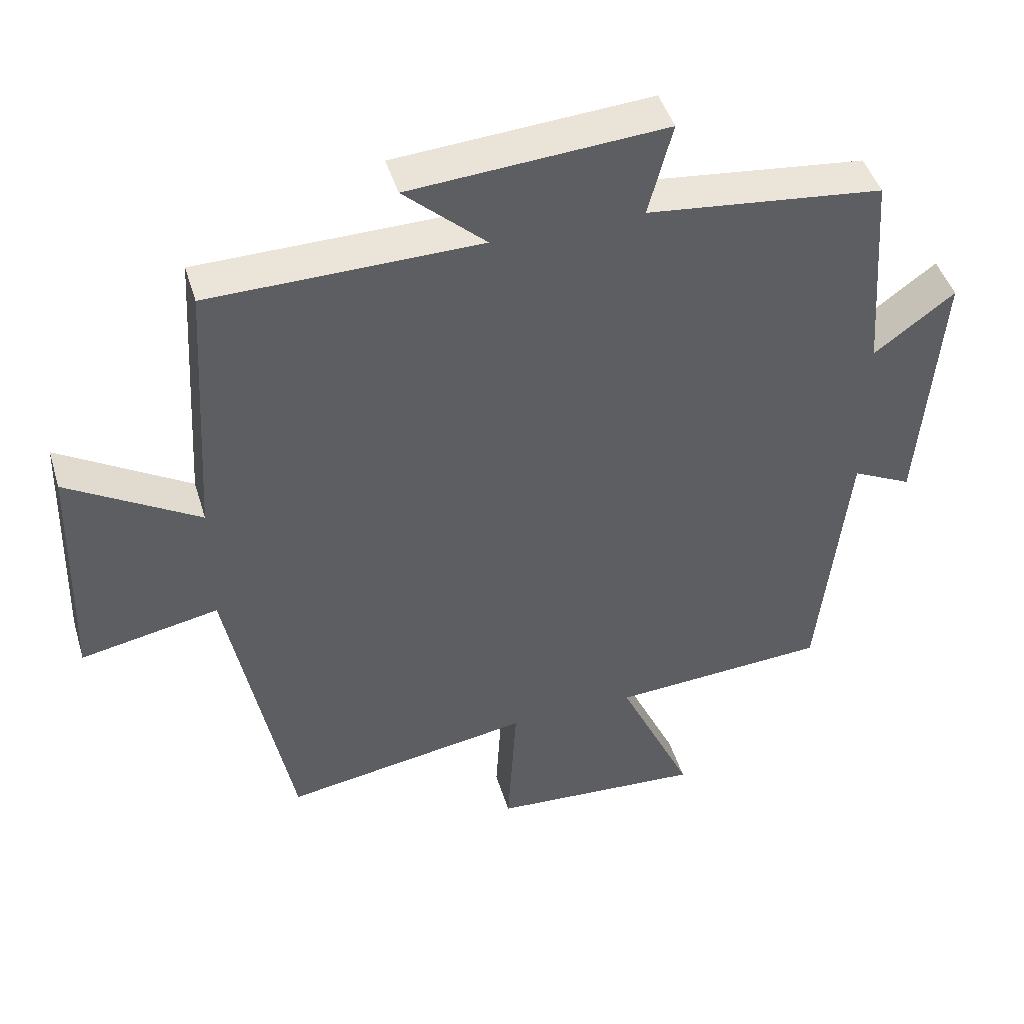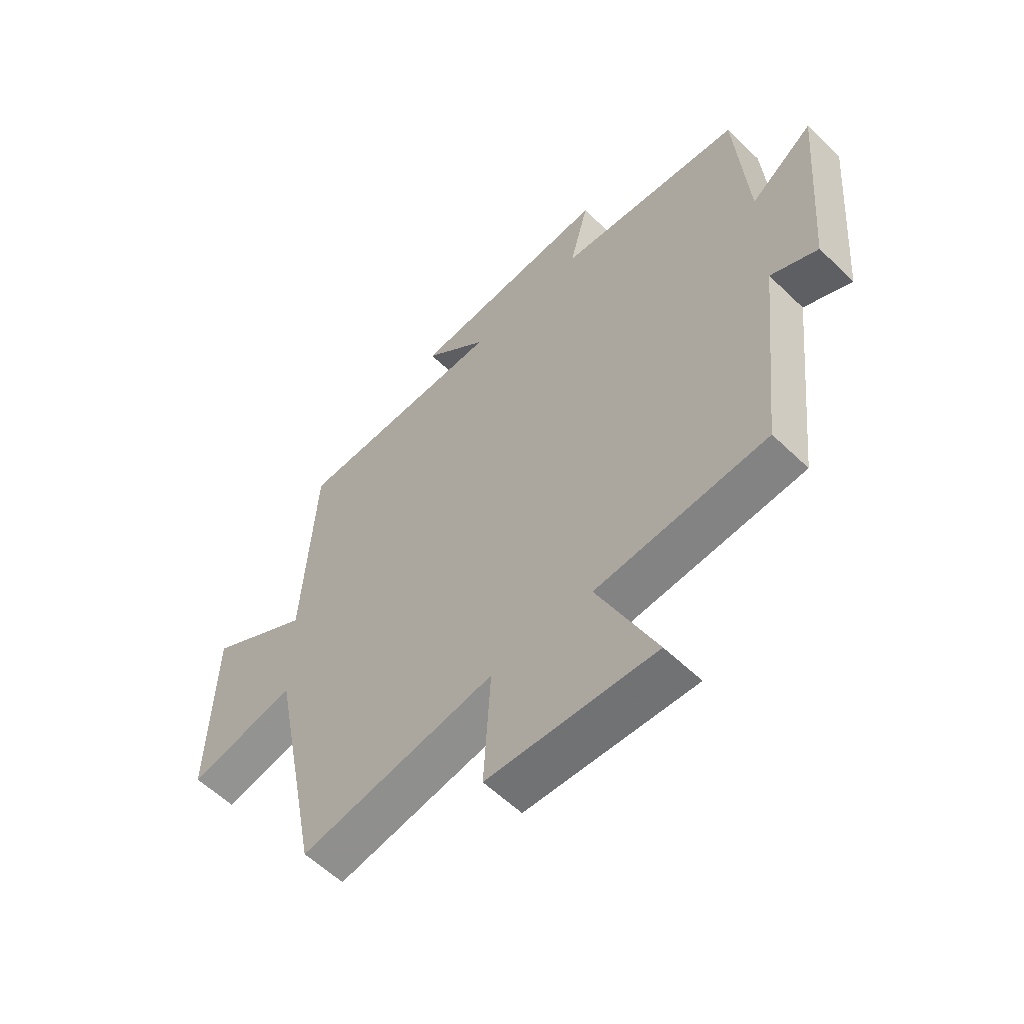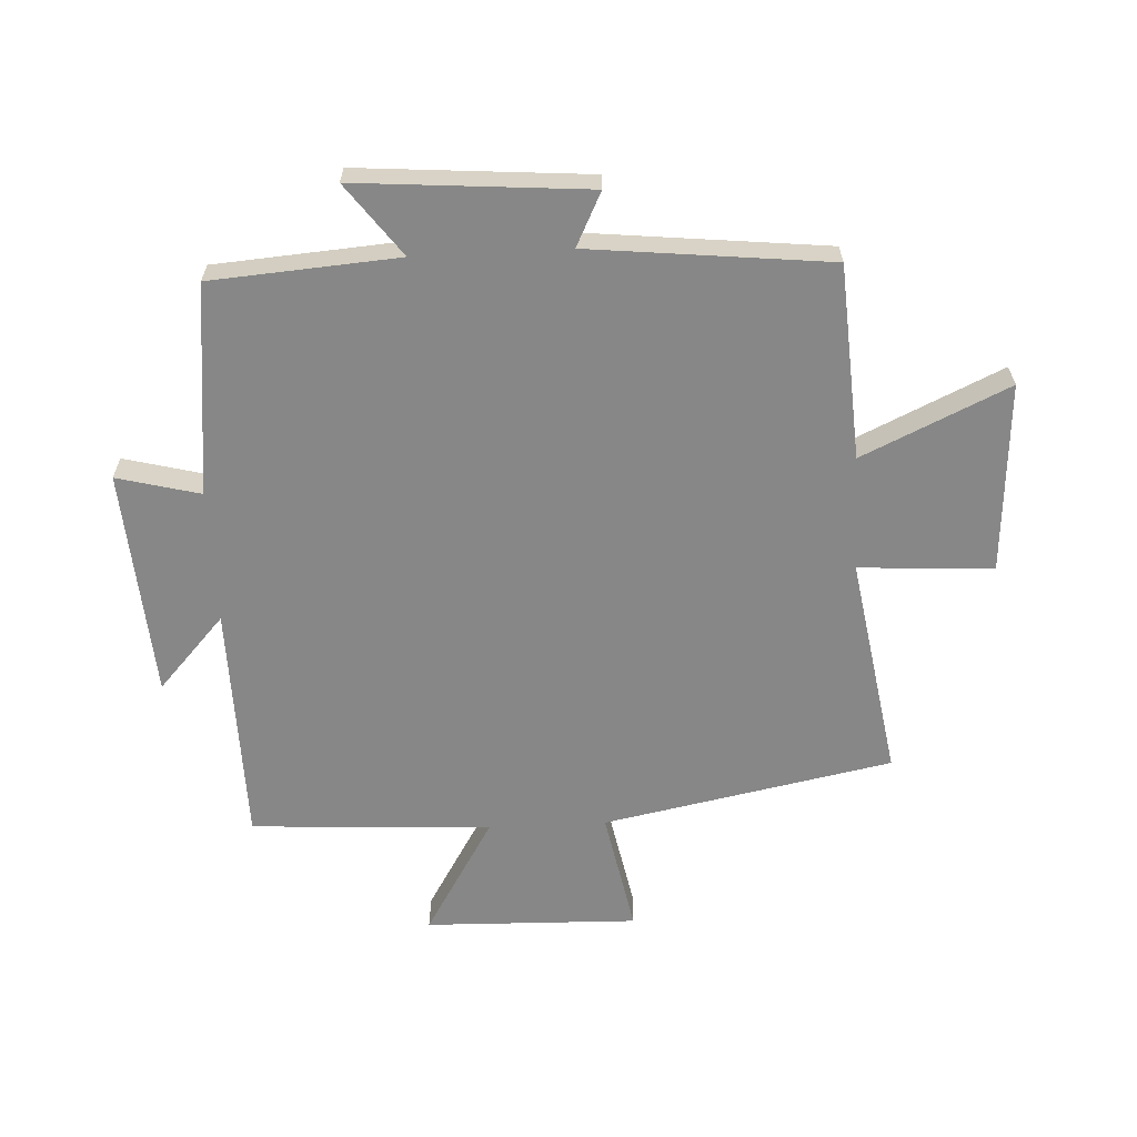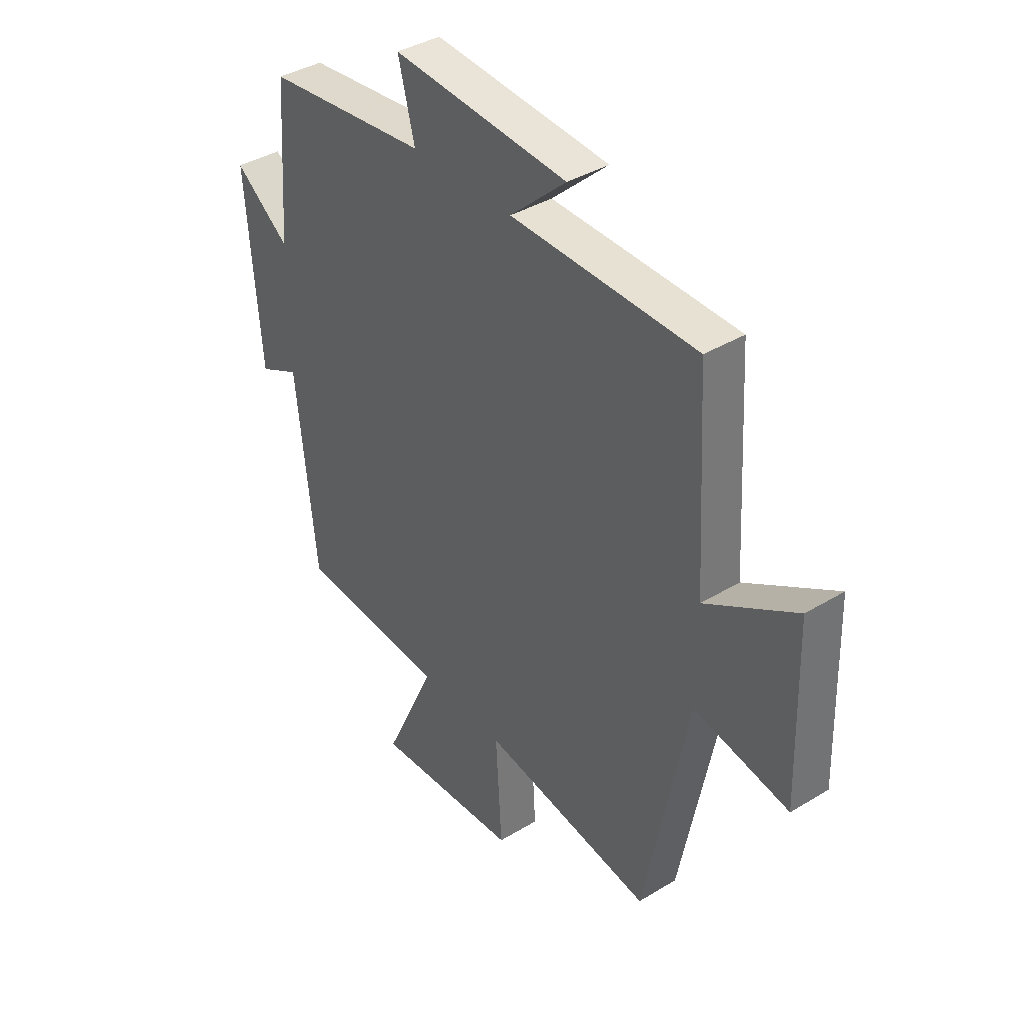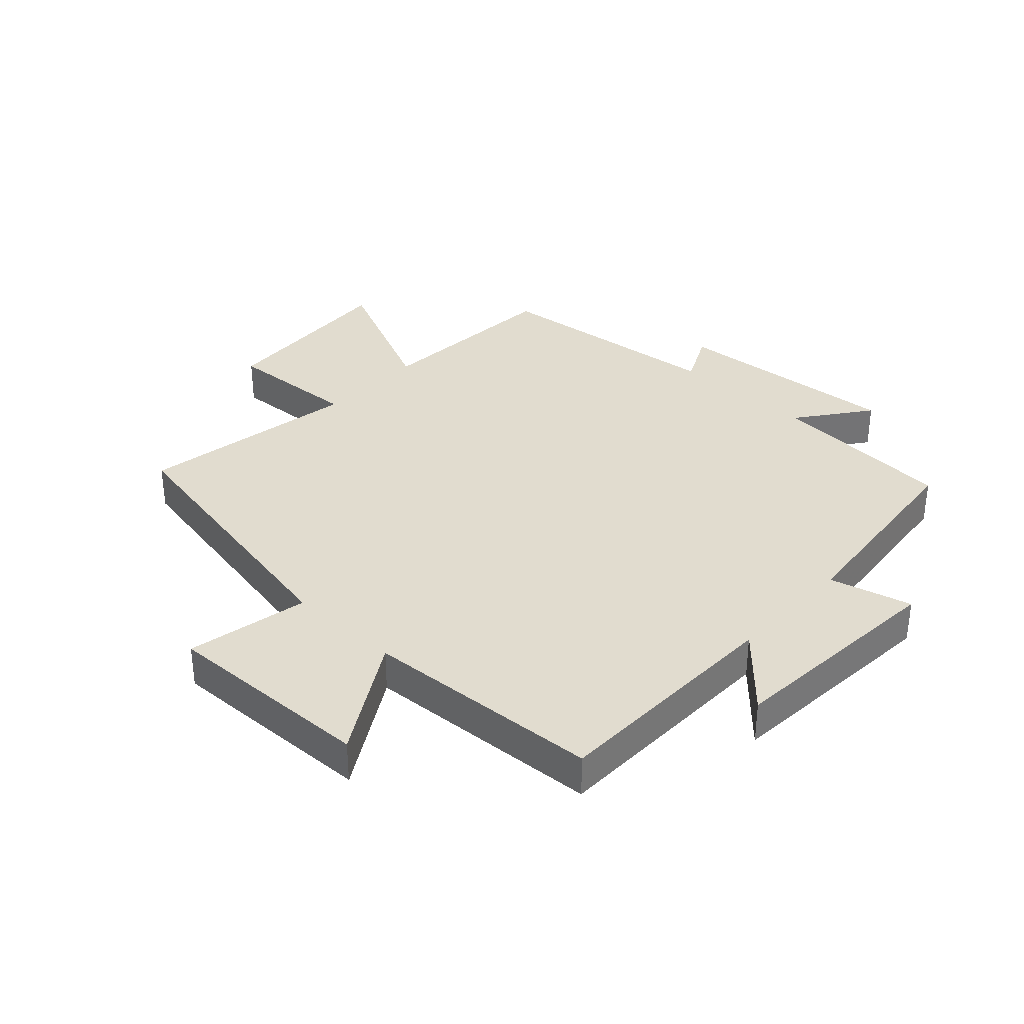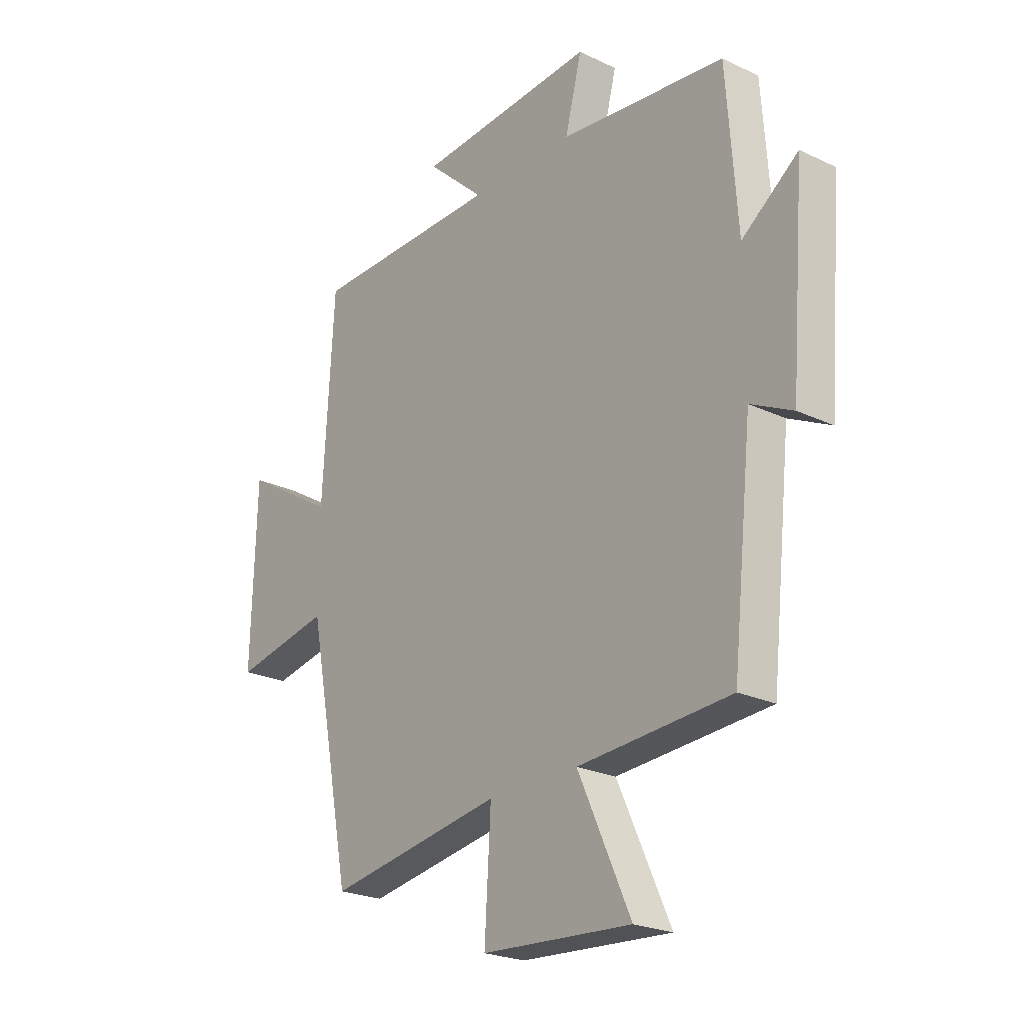
<metadata>
{"format":"obj","ext":"obj","renderer":"f3d","projection":"perspective","resolution":1024,"background":"white","views":[{"elev":45.4,"azim":-16.6,"up":"+Z"},{"elev":-58.3,"azim":45.2,"up":"+Z"},{"elev":-62.5,"azim":93.0,"up":"+Y"},{"elev":38.9,"azim":-127.3,"up":"+Z"},{"elev":34.5,"azim":-47.0,"up":"+Y"},{"elev":-23.5,"azim":51.4,"up":"+Z"}]}
</metadata>
<code>
v 0.458 0.07 -0.48
v 0.142 0.07 -0.5
v 0.251 0.07 -0.738
v -0.059 0.07 -0.718
v -0.046 0.07 -0.5
v -0.408 0.07 -0.559
v -0.5 0.07 -0.088
v -0.701 0.07 -0.127
v -0.691 0.07 0.219
v -0.5 0.07 0.104
v -0.477 0.07 0.495
v -0.084 0.07 0.5
v -0.203 0.07 0.609
v 0.169 0.07 0.635
v 0.134 0.07 0.5
v 0.478 0.07 0.461
v 0.5 0.07 0.156
v 0.617 0.07 0.243
v 0.587 0.07 -0.133
v 0.5 0.07 -0.09
v 0.458 0 -0.48
v 0.142 0 -0.5
v 0.251 0 -0.738
v -0.059 0 -0.718
v -0.046 0 -0.5
v -0.408 0 -0.559
v -0.5 0 -0.088
v -0.701 0 -0.127
v -0.691 0 0.219
v -0.5 0 0.104
v -0.477 0 0.495
v -0.084 0 0.5
v -0.203 0 0.609
v 0.169 0 0.635
v 0.134 0 0.5
v 0.478 0 0.461
v 0.5 0 0.156
v 0.617 0 0.243
v 0.587 0 -0.133
v 0.5 0 -0.09
f 17 18 19 20
f 15 16 17 20
f 15 20 1 2
f 12 13 14 15
f 10 11 12 15
f 10 15 2
f 7 8 9 10
f 5 6 7 10
f 5 10 2 3
f 3 4 5
f 40 39 38 37
f 40 37 36 35
f 22 21 40 35
f 35 34 33 32
f 35 32 31 30
f 22 35 30
f 30 29 28 27
f 30 27 26 25
f 23 22 30 25
f 25 24 23
f 1 21 22 2
f 2 22 23 3
f 3 23 24 4
f 4 24 25 5
f 5 25 26 6
f 6 26 27 7
f 7 27 28 8
f 8 28 29 9
f 9 29 30 10
f 10 30 31 11
f 11 31 32 12
f 12 32 33 13
f 13 33 34 14
f 14 34 35 15
f 15 35 36 16
f 16 36 37 17
f 17 37 38 18
f 18 38 39 19
f 19 39 40 20
f 20 40 21 1

</code>
